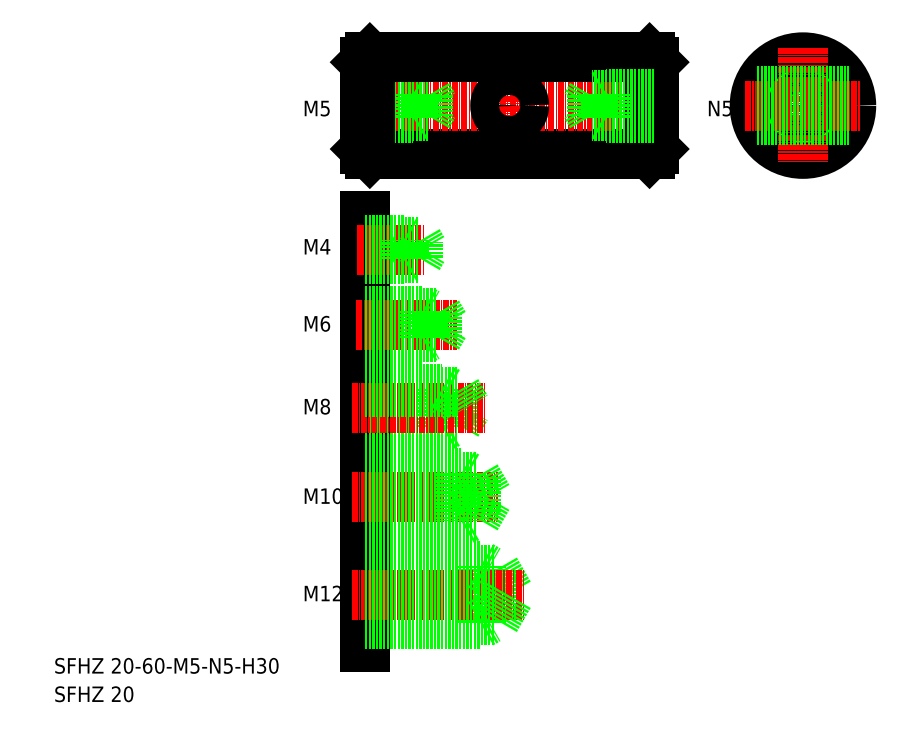
<metadata>
{"format":"dxf","ext":"dxf","renderer":"ezdxf+matplotlib","layout":"modelspace","background":"white","min_lineweight":24,"dpi":150}
</metadata>
<code>
0
SECTION
2
ENTITIES
0
LINE
8
0
10
1196
20
5.298
30
0
11
1254
21
5.298
31
0
0
LINE
8
CENTER
10
1193
20
15.3
30
0
11
1257
21
15.3
31
0
0
LINE
8
0
10
1195
20
-7.589
30
0
11
1195
21
-96.93
31
0
0
LINE
8
0
10
1222
20
-80.99
30
0
11
1222
21
-91.24
31
0
0
LINE
8
0
10
1222
20
-80.99
30
0
11
1225
21
-86.12
31
0
0
LINE
8
0
10
1219
20
-80.12
30
0
11
1219
21
-92.12
31
0
0
TEXT
8
0
10
1130
20
-108.3
30
0
40
3.2
1
SFHZ 20
0
TEXT
8
0
10
1130
20
-102.5
30
0
40
3.2
1
SFHZ 20-60-M5-N5-H30
0
TEXT
8
0
10
1182
20
-87.47
30
0
40
3.2
1
M12
0
LINE
8
CENTER
10
1192
20
-86.12
30
0
11
1228
21
-86.12
31
0
0
LINE
8
0
10
1195
20
-91.24
30
0
11
1222
21
-91.24
31
0
0
LINE
8
0
10
1195
20
-92.12
30
0
11
1219
21
-92.12
31
0
0
LINE
8
0
10
1219
20
-92.12
30
0
11
1220
21
-91.24
31
0
0
LINE
8
0
10
1222
20
-91.24
30
0
11
1225
21
-86.12
31
0
0
TEXT
8
0
10
1182
20
-48.72
30
0
40
3.2
1
M8
0
TEXT
8
0
10
1182
20
-31.54
30
0
40
3.2
1
M6
0
TEXT
8
0
10
1182
20
-67.27
30
0
40
3.2
1
M10
0
LINE
8
0
10
1214
20
-44
30
0
11
1214
21
-50.75
31
0
0
LINE
8
0
10
1214
20
-50.75
30
0
11
1216
21
-47.37
31
0
0
LINE
8
0
10
1211
20
-43.37
30
0
11
1211
21
-51.37
31
0
0
LINE
8
0
10
1195
20
-50.75
30
0
11
1214
21
-50.75
31
0
0
LINE
8
0
10
1195
20
-51.37
30
0
11
1211
21
-51.37
31
0
0
LINE
8
CENTER
10
1192
20
-65.92
30
0
11
1223
21
-65.92
31
0
0
LINE
8
0
10
1195
20
-80.99
30
0
11
1222
21
-80.99
31
0
0
LINE
8
0
10
1195
20
-80.12
30
0
11
1219
21
-80.12
31
0
0
LINE
8
0
10
1195
20
-70.92
30
0
11
1215
21
-70.92
31
0
0
LINE
8
0
10
1195
20
-60.92
30
0
11
1215
21
-60.92
31
0
0
LINE
8
0
10
1195
20
-61.67
30
0
11
1218
21
-61.67
31
0
0
LINE
8
0
10
1195
20
-70.17
30
0
11
1218
21
-70.17
31
0
0
LINE
8
0
10
1218
20
-70.17
30
0
11
1220
21
-65.92
31
0
0
LINE
8
0
10
1215
20
-60.92
30
0
11
1215
21
-70.92
31
0
0
LINE
8
0
10
1218
20
-61.67
30
0
11
1218
21
-70.17
31
0
0
LINE
8
0
10
1219
20
-80.12
30
0
11
1220
21
-80.99
31
0
0
LINE
8
0
10
1215
20
-70.92
30
0
11
1216
21
-70.17
31
0
0
LINE
8
0
10
1215
20
-60.92
30
0
11
1216
21
-61.67
31
0
0
LINE
8
0
10
1218
20
-61.67
30
0
11
1220
21
-65.92
31
0
0
LINE
8
0
10
1211
20
-51.37
30
0
11
1212
21
-50.75
31
0
0
LINE
8
CENTER
10
1193
20
-30.2
30
0
11
1214
21
-30.2
31
0
0
LINE
8
CENTER
10
1192
20
-47.37
30
0
11
1220
21
-47.37
31
0
0
LINE
8
0
10
1195
20
-44
30
0
11
1214
21
-44
31
0
0
LINE
8
0
10
1195
20
-43.37
30
0
11
1211
21
-43.37
31
0
0
LINE
8
0
10
1195
20
-27.7
30
0
11
1210
21
-27.7
31
0
0
LINE
8
0
10
1195
20
-32.7
30
0
11
1210
21
-32.7
31
0
0
LINE
8
0
10
1195
20
-27.2
30
0
11
1207
21
-27.2
31
0
0
LINE
8
0
10
1195
20
-33.2
30
0
11
1207
21
-33.2
31
0
0
LINE
8
0
10
1207
20
-27.2
30
0
11
1207
21
-33.2
31
0
0
LINE
8
0
10
1207
20
-33.2
30
0
11
1208
21
-32.7
31
0
0
LINE
8
0
10
1207
20
-27.2
30
0
11
1208
21
-27.7
31
0
0
LINE
8
0
10
1214
20
-44
30
0
11
1216
21
-47.37
31
0
0
LINE
8
0
10
1211
20
-43.37
30
0
11
1212
21
-44
31
0
0
LINE
8
0
10
1210
20
-27.7
30
0
11
1211
21
-30.2
31
0
0
LINE
8
0
10
1210
20
-27.7
30
0
11
1210
21
-32.7
31
0
0
LINE
8
0
10
1210
20
-32.7
30
0
11
1211
21
-30.2
31
0
0
TEXT
8
0
10
1182
20
-15.57
30
0
40
3.2
1
M4
0
TEXT
8
0
10
1182
20
13.1
30
0
40
3.2
1
M5
0
LINE
8
0
10
1195
20
24.3
30
0
11
1195
21
6.298
31
0
0
LINE
8
0
10
1205
20
17.8
30
0
11
1205
21
12.8
31
0
0
LINE
8
0
10
1208
20
17.4
30
0
11
1208
21
13.2
31
0
0
LINE
8
0
10
1208
20
17.4
30
0
11
1209
21
15.3
31
0
0
LINE
8
CENTER
10
1193
20
-14.55
30
0
11
1207
21
-14.55
31
0
0
LINE
8
0
10
1195
20
-16.2
30
0
11
1206
21
-16.2
31
0
0
LINE
8
0
10
1195
20
-12.9
30
0
11
1206
21
-12.9
31
0
0
LINE
8
0
10
1195
20
-12.55
30
0
11
1203
21
-12.55
31
0
0
LINE
8
0
10
1195
20
-16.55
30
0
11
1203
21
-16.55
31
0
0
LINE
8
0
10
1203
20
-16.55
30
0
11
1203
21
-12.55
31
0
0
LINE
8
0
10
1203
20
-16.55
30
0
11
1204
21
-16.2
31
0
0
LINE
8
0
10
1203
20
-12.55
30
0
11
1204
21
-12.9
31
0
0
LINE
8
0
10
1206
20
-12.9
30
0
11
1207
21
-14.55
31
0
0
LINE
8
0
10
1206
20
-16.2
30
0
11
1206
21
-12.9
31
0
0
LINE
8
0
10
1206
20
-16.2
30
0
11
1207
21
-14.55
31
0
0
LINE
8
0
10
1195
20
13.2
30
0
11
1208
21
13.2
31
0
0
LINE
8
0
10
1195
20
12.8
30
0
11
1205
21
12.8
31
0
0
LINE
8
0
10
1205
20
12.8
30
0
11
1206
21
13.15
31
0
0
LINE
8
0
10
1208
20
13.2
30
0
11
1209
21
15.3
31
0
0
LINE
8
0
10
1195
20
17.4
30
0
11
1208
21
17.4
31
0
0
LINE
8
0
10
1195
20
17.8
30
0
11
1205
21
17.8
31
0
0
LINE
8
0
10
1205
20
17.8
30
0
11
1206
21
17.45
31
0
0
LINE
8
0
10
1255
20
24.3
30
0
11
1255
21
6.298
31
0
0
LINE
8
0
10
1254
20
25.3
30
0
11
1254
21
5.298
31
0
0
LINE
8
0
10
1254
20
5.298
30
0
11
1255
21
6.298
31
0
0
CIRCLE
8
0
10
1286
20
15.3
30
0
40
10
0
CIRCLE
8
0
10
1286
20
15.3
30
0
40
2.5
0
CIRCLE
8
0
10
1286
20
15.3
30
0
40
2.1
0
LINE
8
CENTER
10
1286
20
27.3
30
0
11
1286
21
3.298
31
0
0
LINE
8
CENTER
10
1274
20
15.3
30
0
11
1298
21
15.3
31
0
0
LINE
8
0
10
1196
20
25.3
30
0
11
1254
21
25.3
31
0
0
LINE
8
0
10
1254
20
25.3
30
0
11
1255
21
24.3
31
0
0
LINE
8
0
10
1245
20
17.8
30
0
11
1245
21
12.8
31
0
0
LINE
8
0
10
1242
20
17.4
30
0
11
1242
21
13.2
31
0
0
LINE
8
0
10
1242
20
17.4
30
0
11
1241
21
15.3
31
0
0
LINE
8
0
10
1255
20
13.2
30
0
11
1242
21
13.2
31
0
0
LINE
8
0
10
1255
20
12.8
30
0
11
1245
21
12.8
31
0
0
LINE
8
0
10
1245
20
12.8
30
0
11
1244
21
13.15
31
0
0
LINE
8
0
10
1242
20
13.2
30
0
11
1241
21
15.3
31
0
0
LINE
8
0
10
1255
20
17.4
30
0
11
1242
21
17.4
31
0
0
LINE
8
0
10
1255
20
17.8
30
0
11
1245
21
17.8
31
0
0
LINE
8
0
10
1245
20
17.8
30
0
11
1244
21
17.45
31
0
0
TEXT
8
0
10
1266
20
13.1
30
0
40
3.2
1
N5
0
LINE
8
CENTER
10
1225
20
19.3
30
0
11
1225
21
11.3
31
0
0
CIRCLE
8
0
10
1225
20
15.3
30
0
40
3
0
LINE
8
0
10
1196
20
25.3
30
0
11
1195
21
24.3
31
0
0
LINE
8
0
10
1195
20
6.298
30
0
11
1196
21
5.298
31
0
0
LINE
8
0
10
1196
20
25.3
30
0
11
1196
21
5.298
31
0
0
LINE
8
0
10
1276
20
18.3
30
0
11
1295
21
18.3
31
0
0
LINE
8
0
10
1276
20
12.3
30
0
11
1295
21
12.3
31
0
0
ENDSEC
0
EOF

</code>
